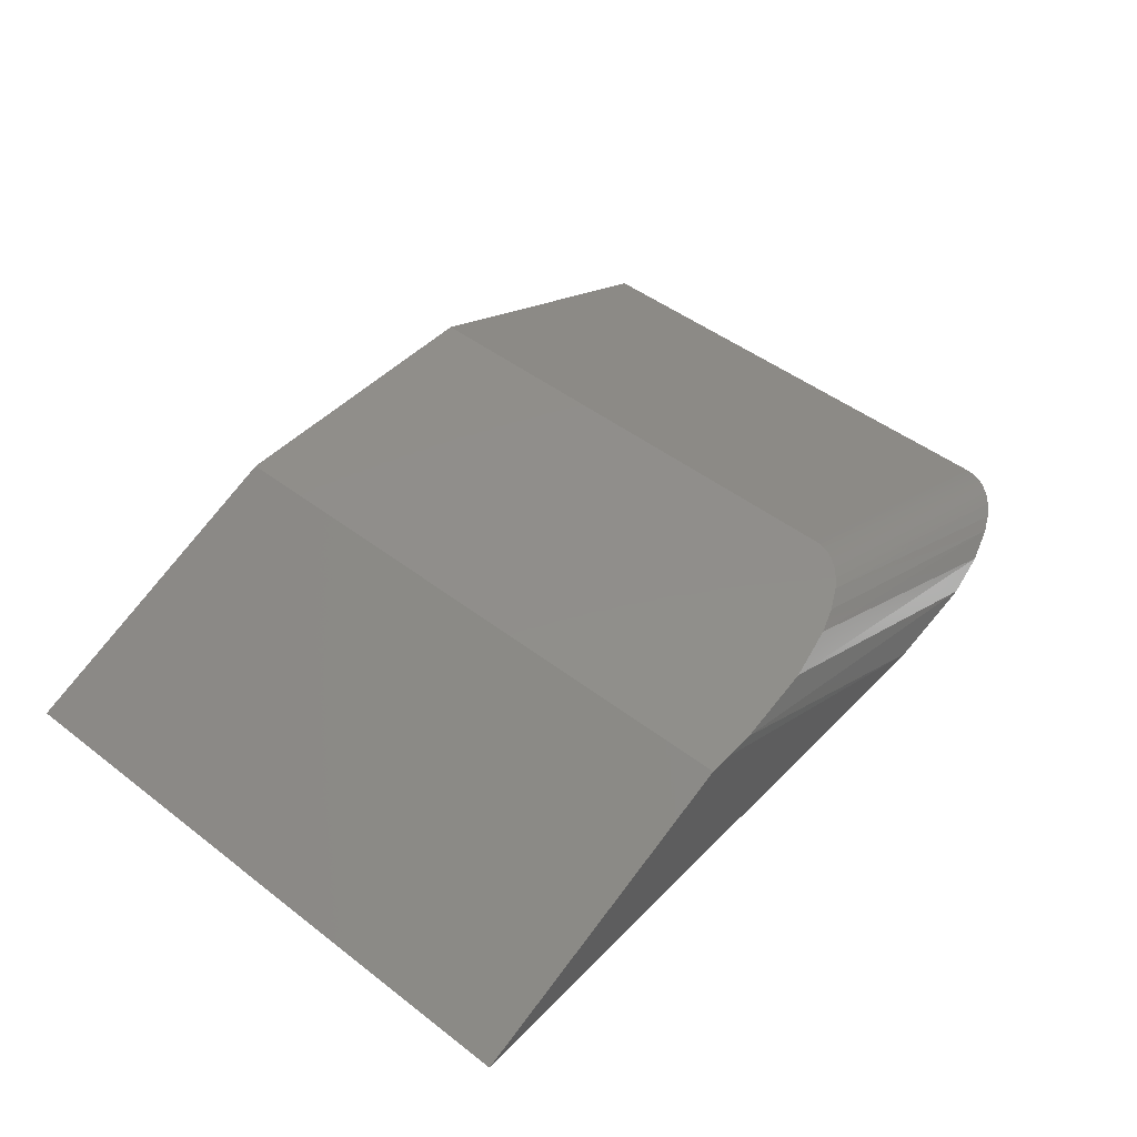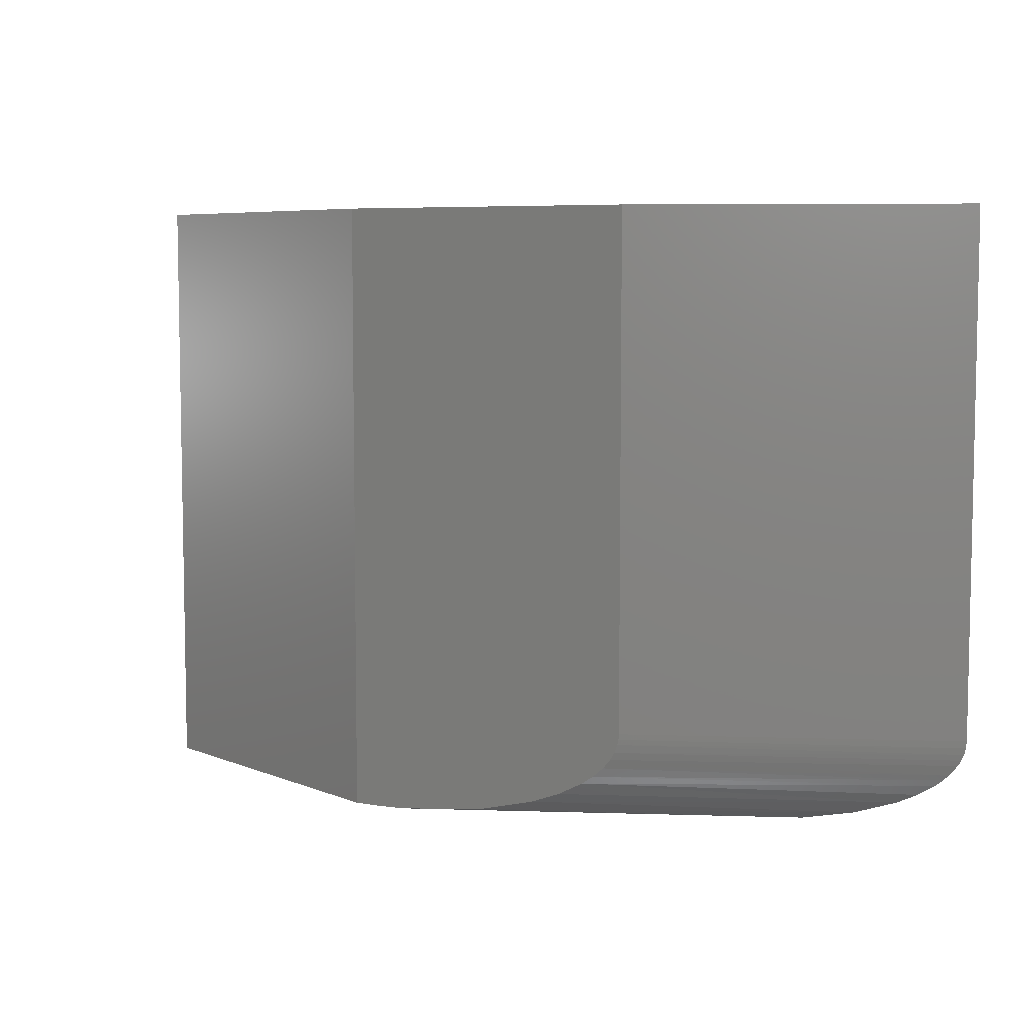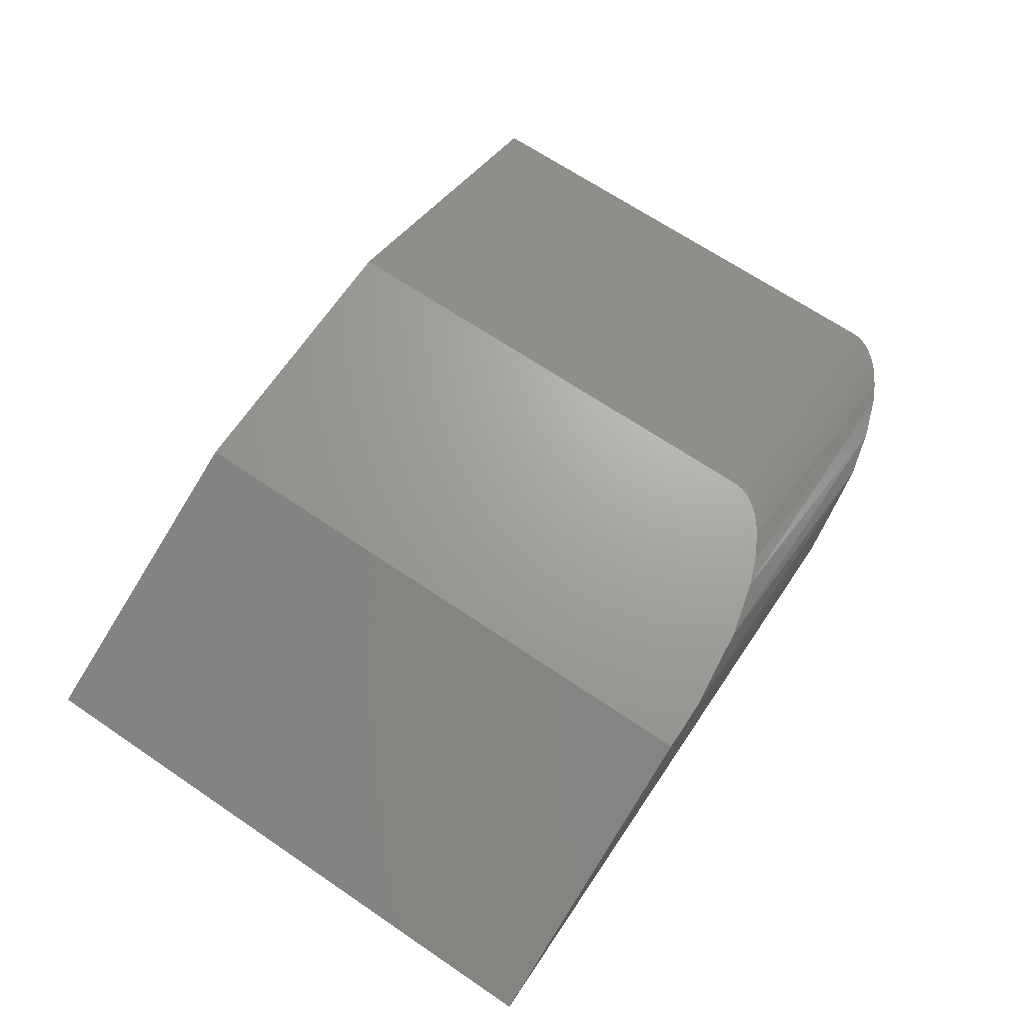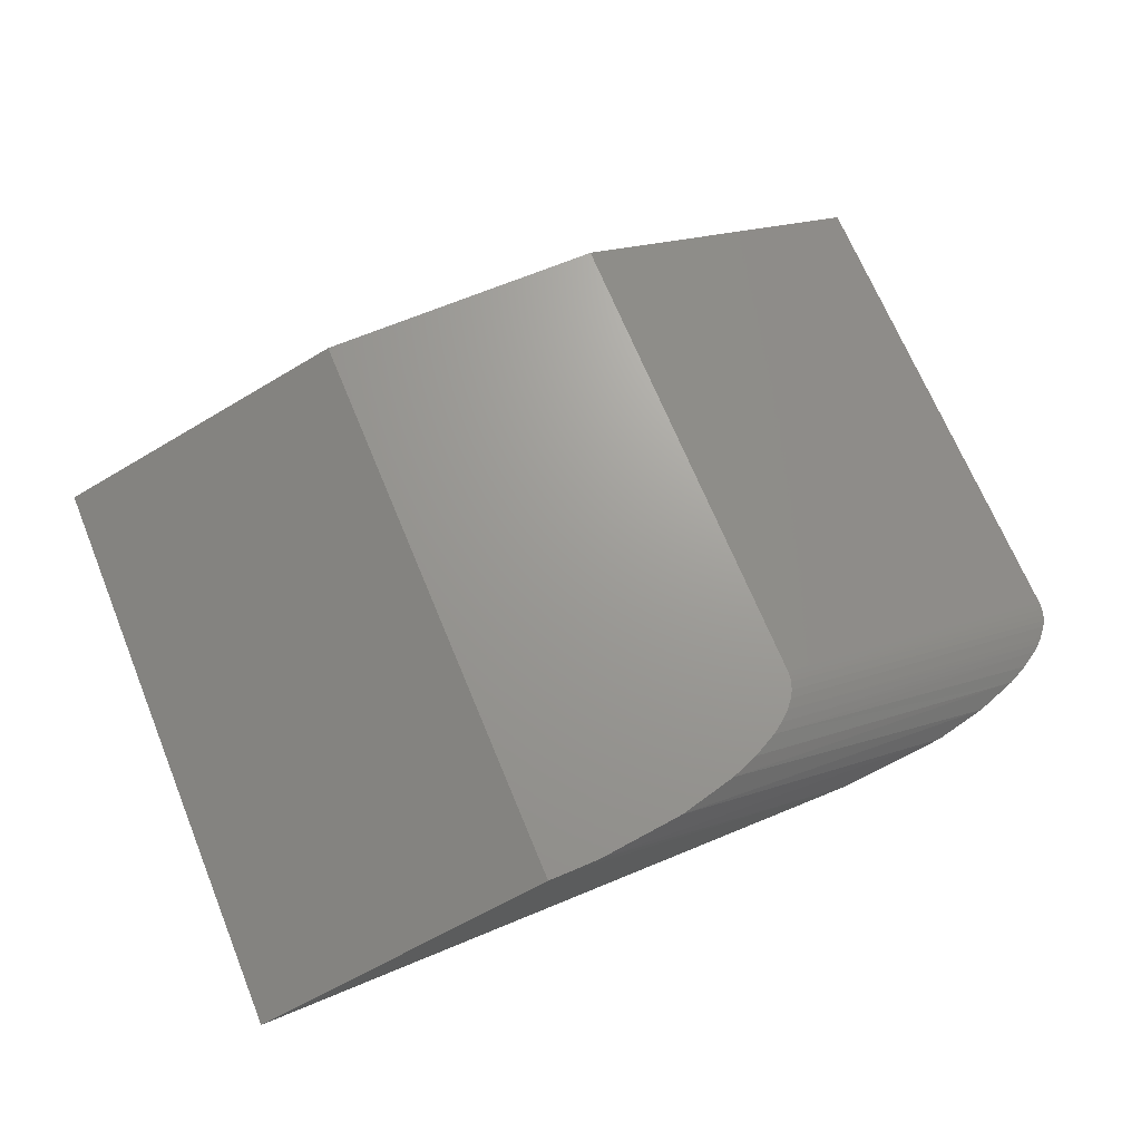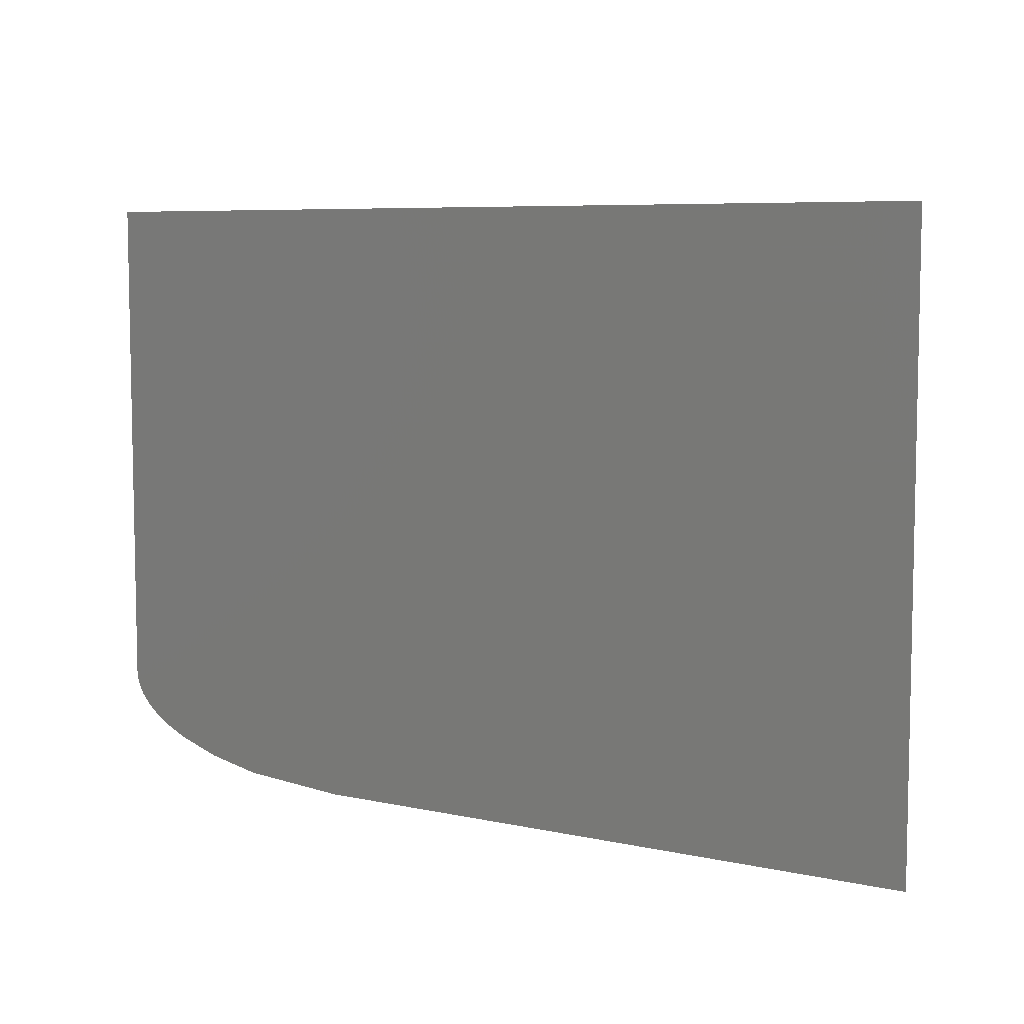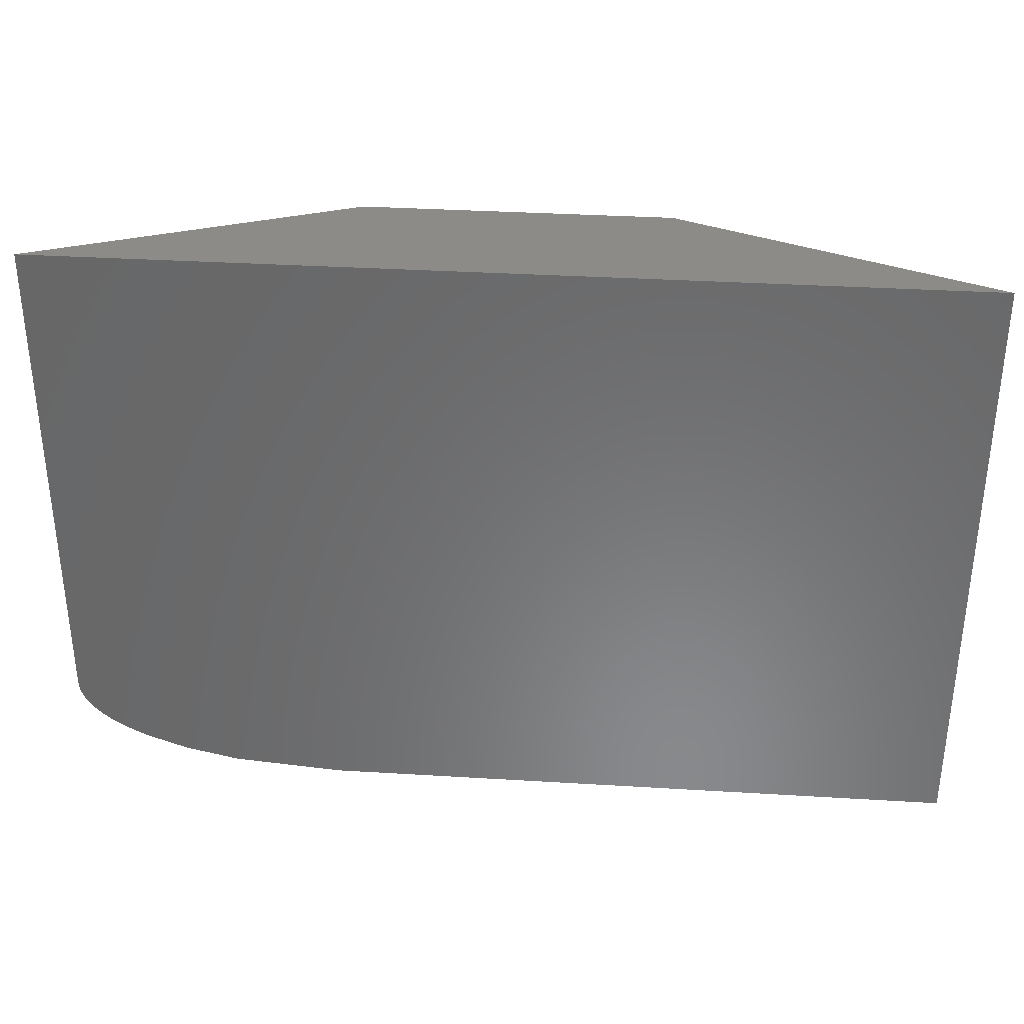
<metadata>
{"format":"stl","ext":"stl","renderer":"f3d","projection":"perspective","resolution":1024,"background":"white","views":[{"elev":46.9,"azim":-48.9,"up":"+Z"},{"elev":6.6,"azim":27.4,"up":"+Y"},{"elev":68.0,"azim":-55.9,"up":"+Z"},{"elev":69.2,"azim":-22.4,"up":"+Z"},{"elev":7.0,"azim":-147.6,"up":"+Y"},{"elev":34.4,"azim":-175.3,"up":"+Y"}]}
</metadata>
<code>
# stl→obj: 32 verts, 60 faces
v -0.4531 -0.6016 0
v -0.1272 -0.6016 0.1229
v -0.1505 -0.6016 0.1229
v 0.1755 -0.6016 -3.849e-17
v -0.09684 -0.6009 0.1229
v -0.008586 -0.5912 0.1229
v 0.05042 -0.5765 0.1229
v 0.07882 -0.5656 0.1229
v 0.1038 -0.5525 0.1229
v 0.1155 -0.5444 0.1229
v 0.1261 -0.535 0.1229
v 0.1338 -0.5259 0.1229
v 0.1381 -0.5186 0.1229
v 0.1412 -0.5106 0.1229
v 0.1423 -0.5054 0.1229
v 0.1427 -0.5 0.1229
v 0.1427 3.307e-17 0.1229
v -0.1505 1.68e-17 0.1229
v 0.4453 4.987e-17 -5.501e-17
v 0.4453 -0.5 -5.501e-17
v 0.4447 -0.5068 -5.498e-17
v 0.443 -0.5133 -5.487e-17
v 0.4405 -0.5191 -5.472e-17
v 0.4373 -0.5246 -5.452e-17
v 0.429 -0.5348 -5.402e-17
v 0.4236 -0.5399 -5.369e-17
v 0.4159 -0.5461 -5.321e-17
v 0.3992 -0.5568 -5.219e-17
v 0.3792 -0.5666 -5.096e-17
v 0.3371 -0.5813 -4.839e-17
v 0.2839 -0.593 -4.513e-17
v -0.4531 0 0
f 1 2 3
f 1 4 2
f 2 5 6
f 3 2 6
f 3 6 7
f 3 7 8
f 3 8 9
f 3 9 10
f 3 10 11
f 3 11 12
f 3 12 13
f 3 13 14
f 3 14 15
f 3 15 16
f 3 16 17
f 3 17 18
f 19 17 20
f 20 17 16
f 20 21 22
f 19 20 22
f 19 22 23
f 19 23 24
f 19 24 25
f 19 25 26
f 19 26 27
f 19 27 28
f 19 28 29
f 19 29 30
f 19 30 31
f 19 31 4
f 19 4 1
f 19 1 32
f 4 5 2
f 4 31 5
f 20 15 21
f 20 16 15
f 21 15 14
f 21 14 22
f 22 14 13
f 22 13 23
f 24 23 13
f 13 12 24
f 25 24 12
f 25 12 11
f 26 25 11
f 11 10 26
f 26 10 27
f 27 10 9
f 29 8 7
f 29 7 30
f 30 7 6
f 30 6 31
f 31 6 5
f 8 29 9
f 9 29 28
f 9 28 27
f 32 18 19
f 19 18 17
f 18 32 3
f 3 32 1

</code>
